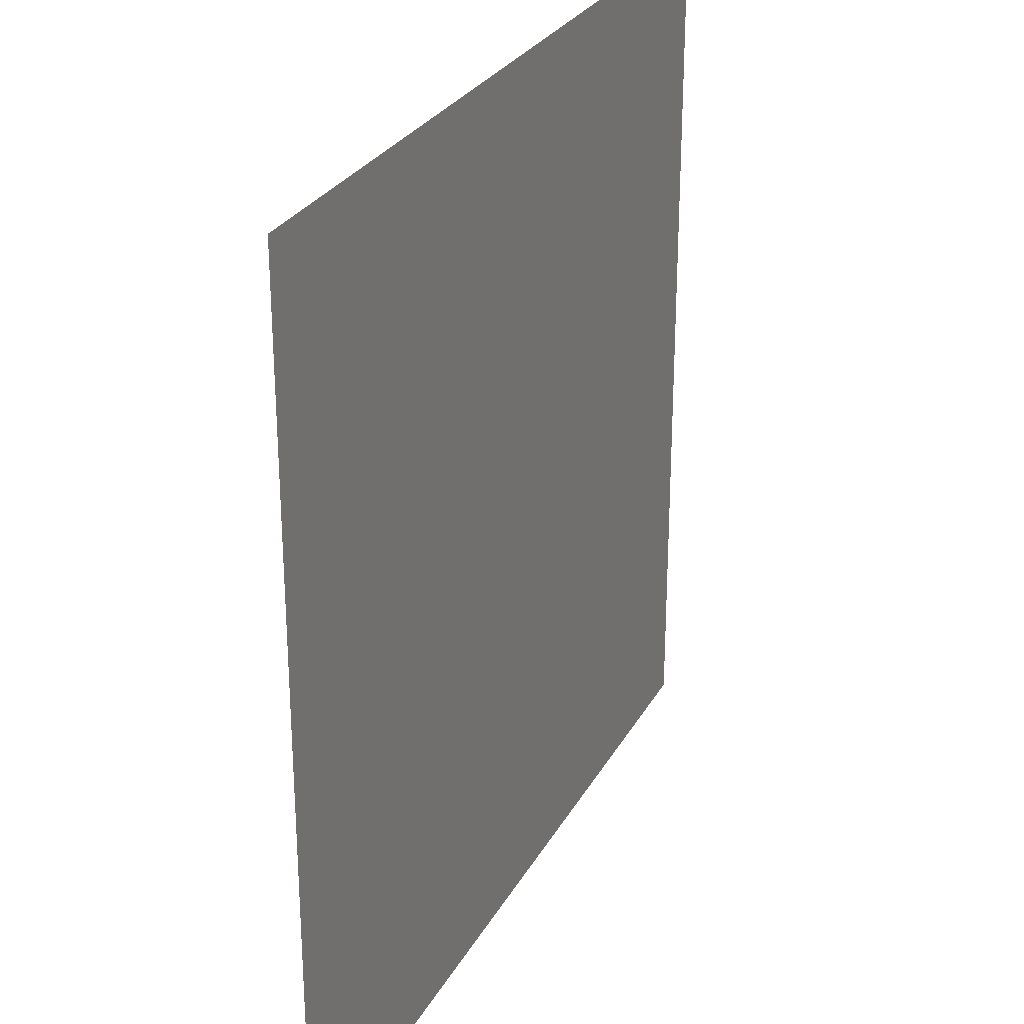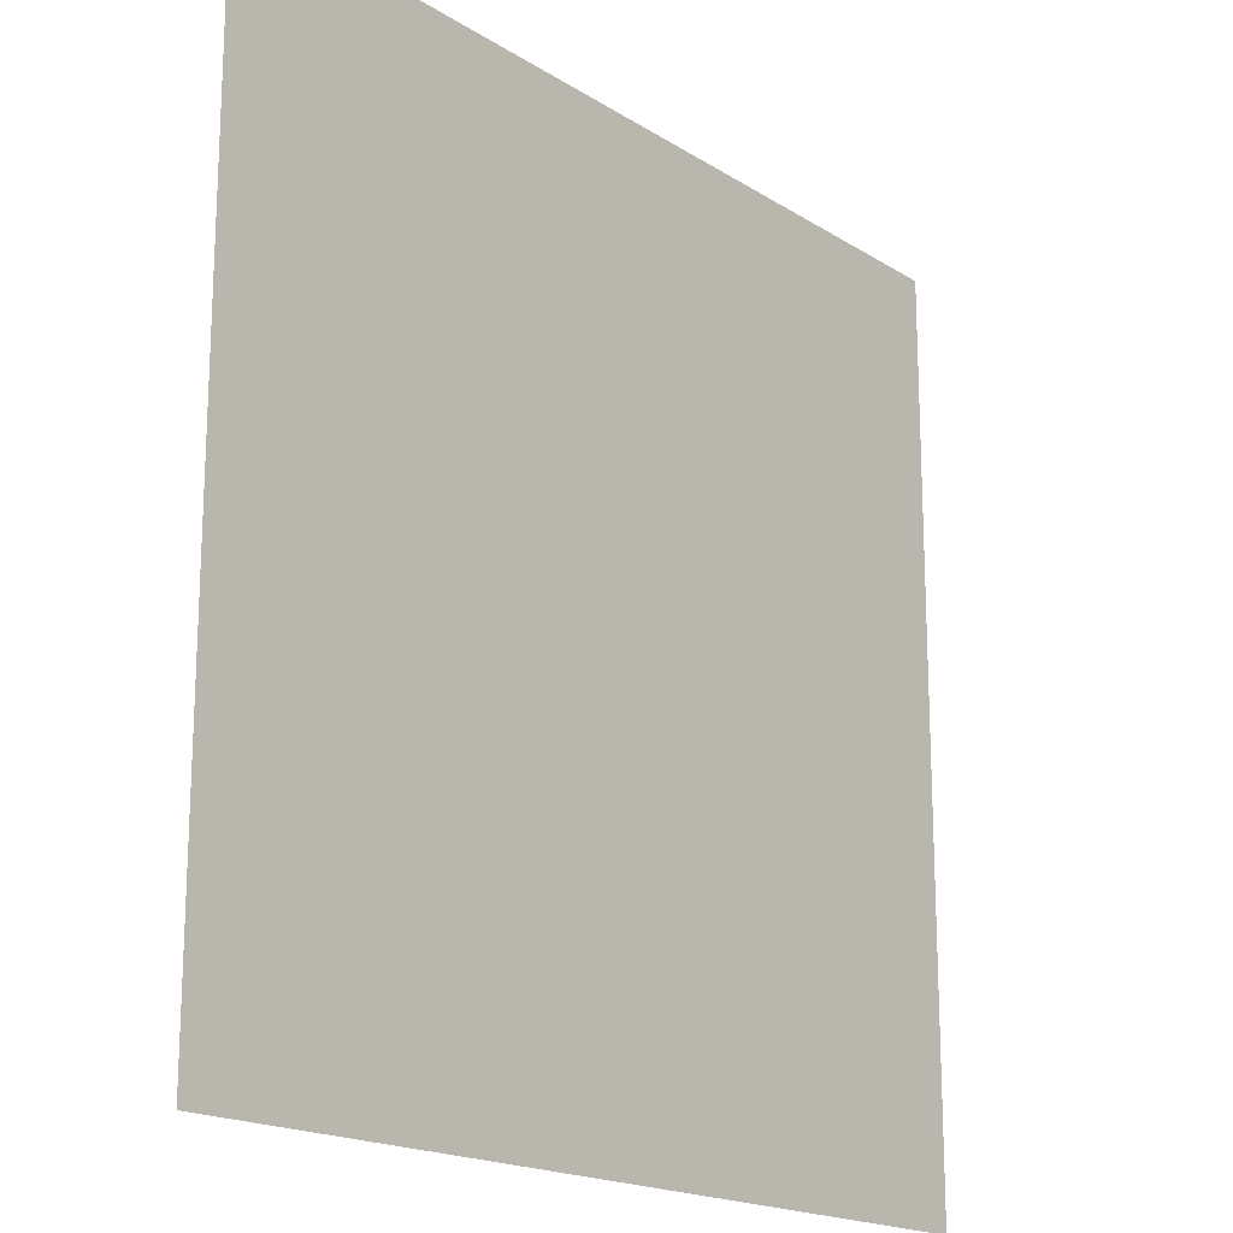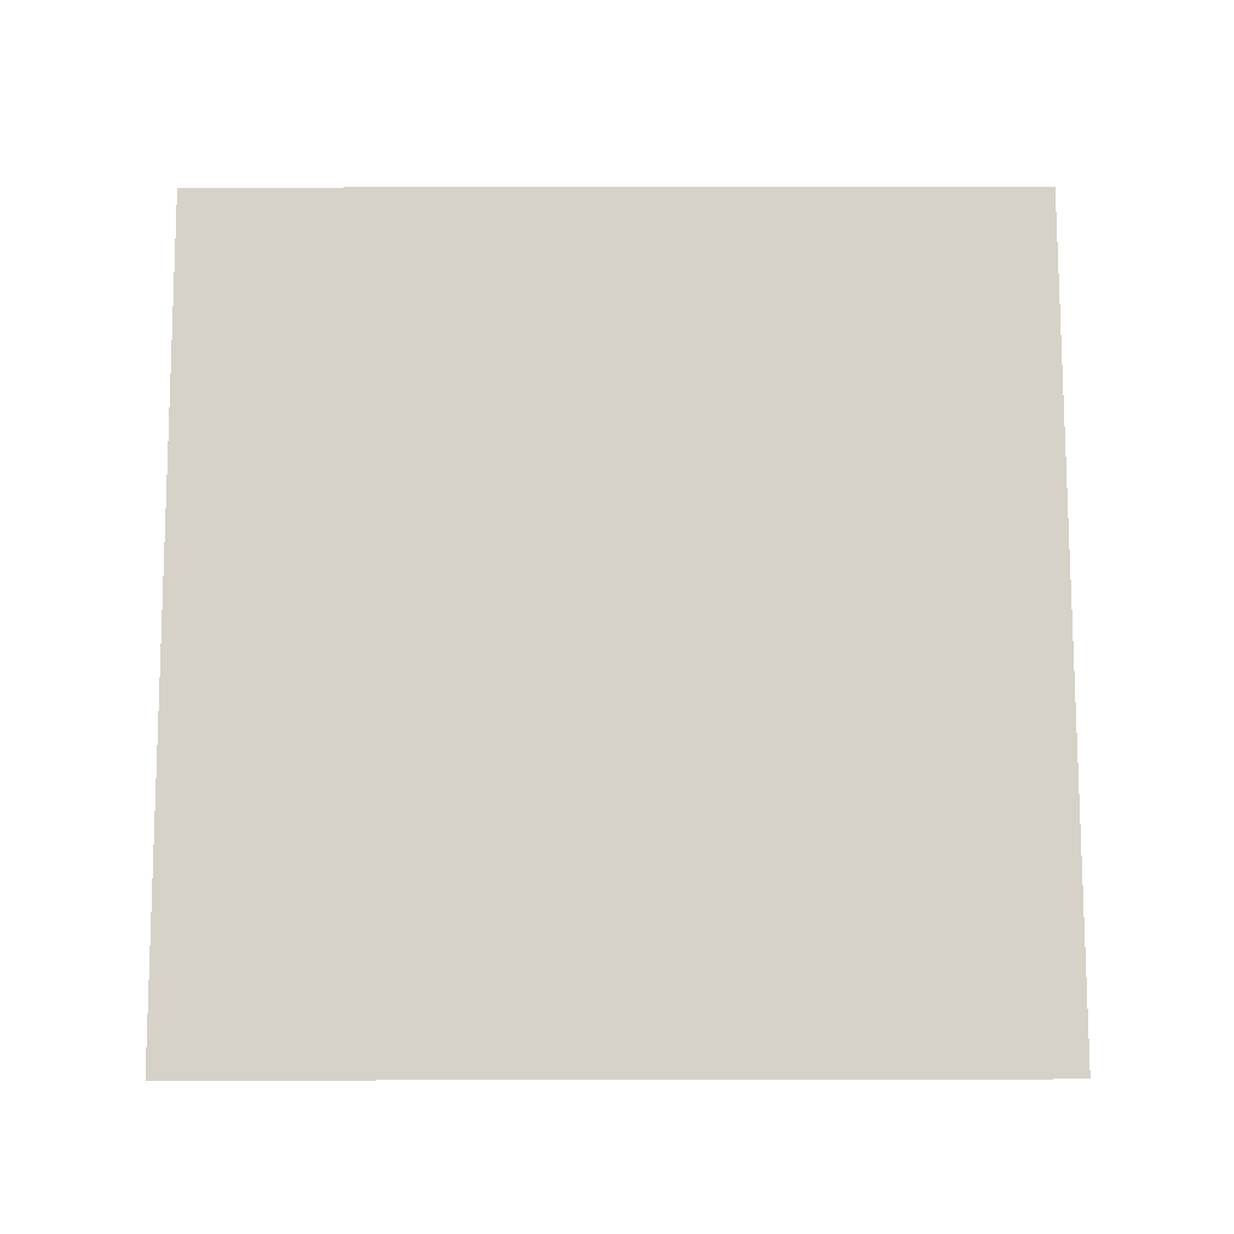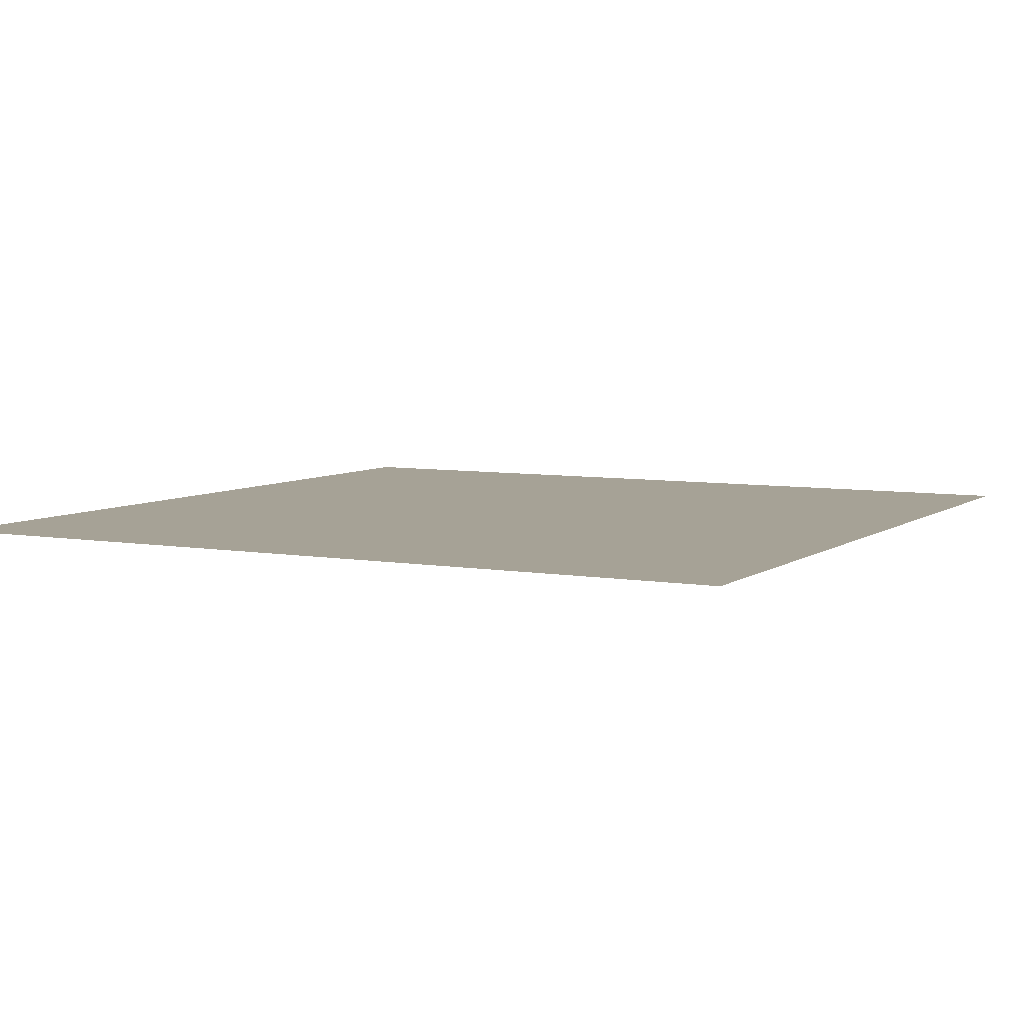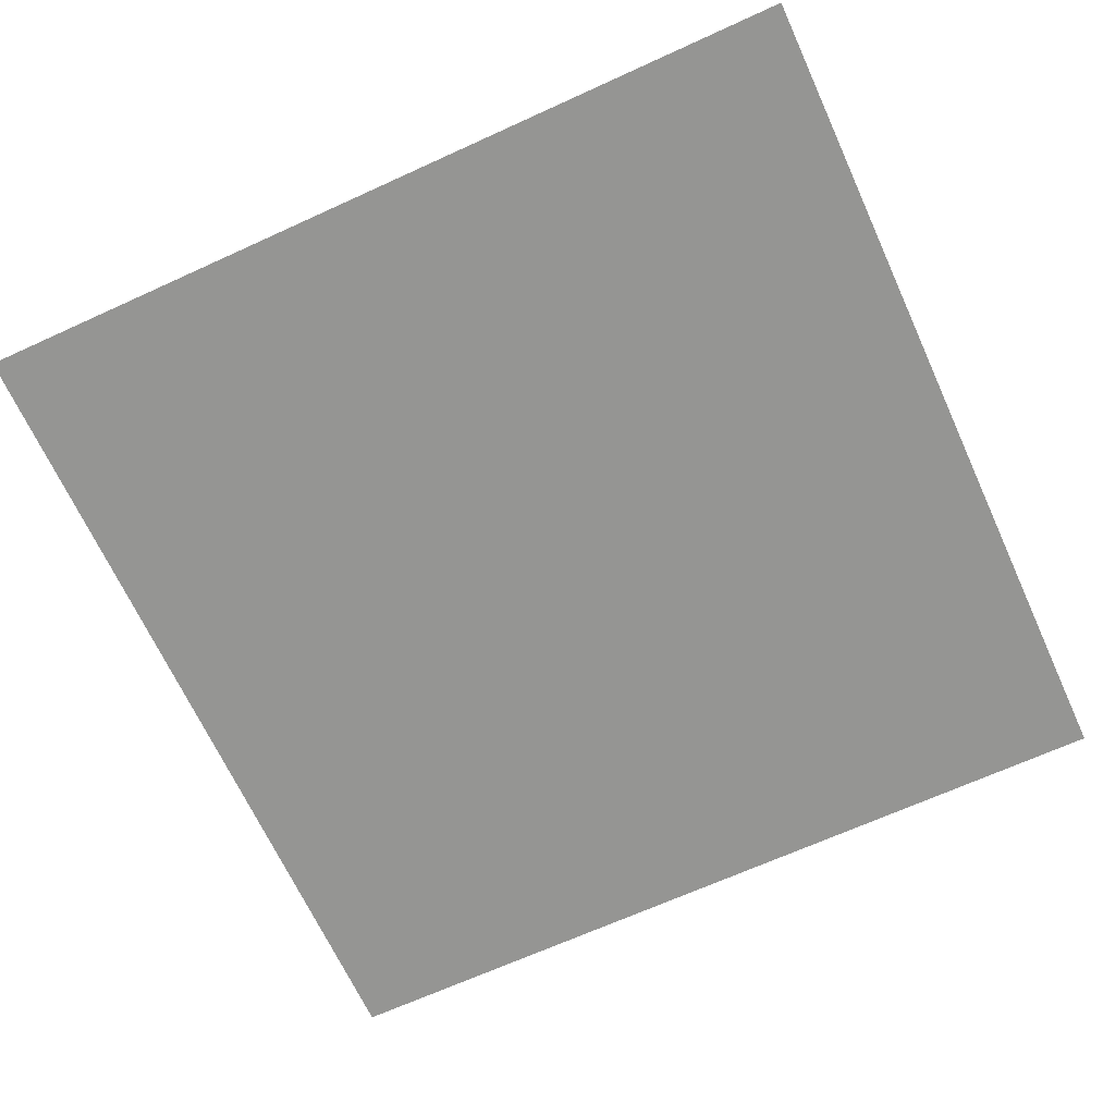
<metadata>
{"format":"obj","ext":"obj","renderer":"f3d","projection":"perspective","resolution":1024,"background":"white","views":[{"elev":27.8,"azim":-66.3,"up":"+Z"},{"elev":-18.0,"azim":-50.6,"up":"+Z"},{"elev":78.4,"azim":-0.1,"up":"+Y"},{"elev":6.3,"azim":27.9,"up":"+Y"},{"elev":-67.3,"azim":114.6,"up":"+Y"}]}
</metadata>
<code>
v 4 0 -4
v -4 0 -4
v -4 0 4
v 4 0 4
v 130 0 65
v 82 0 225
v 240 0 272
v 290 0 114
v 423 0 247
v 265 0 296
v 314 0 456
v 472 0 406
f 1 2 3
f 1 3 4

</code>
